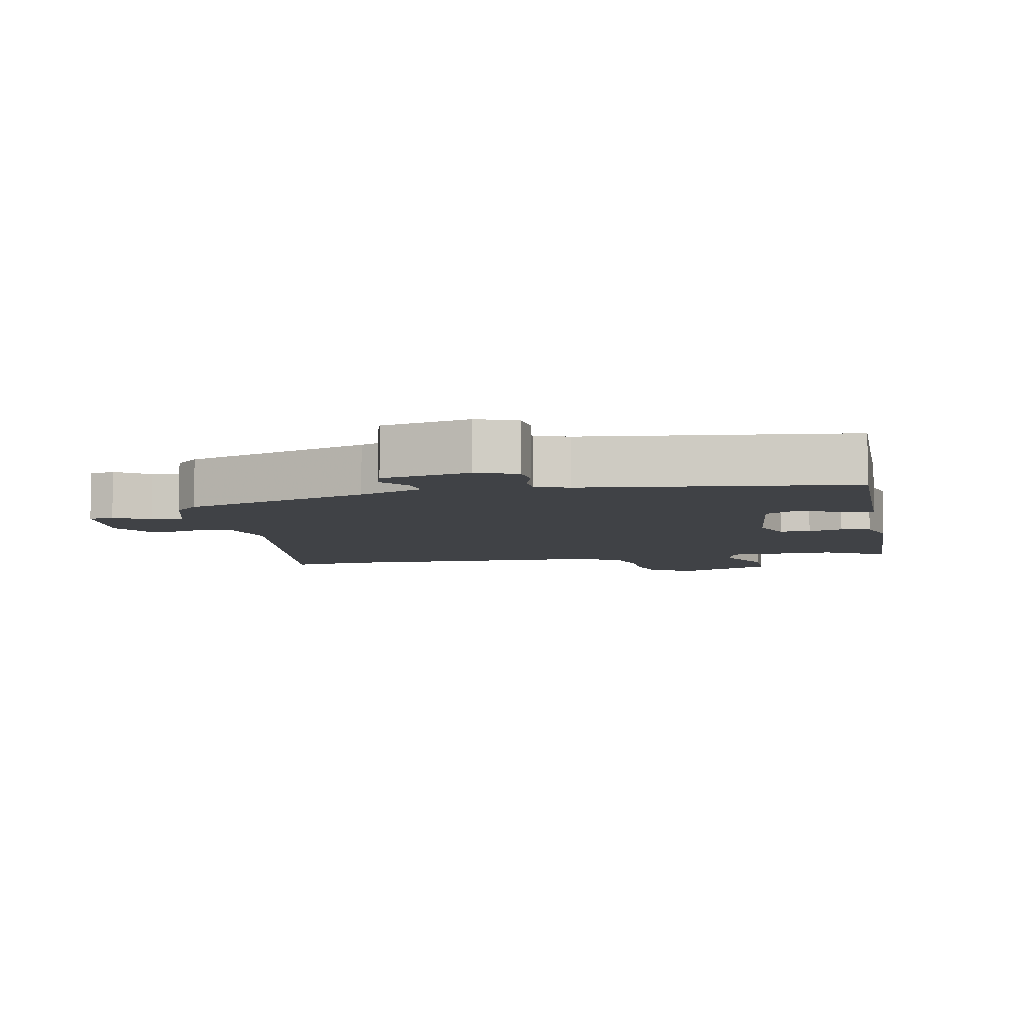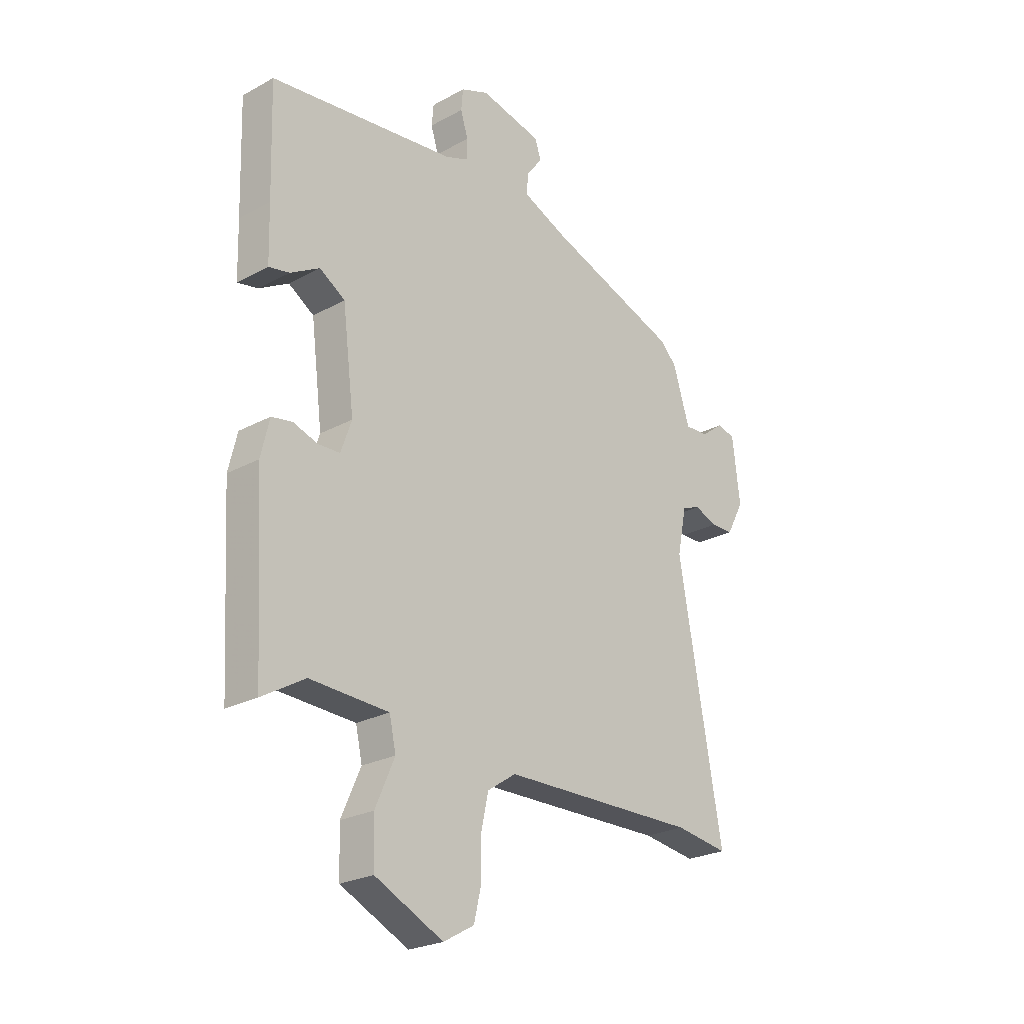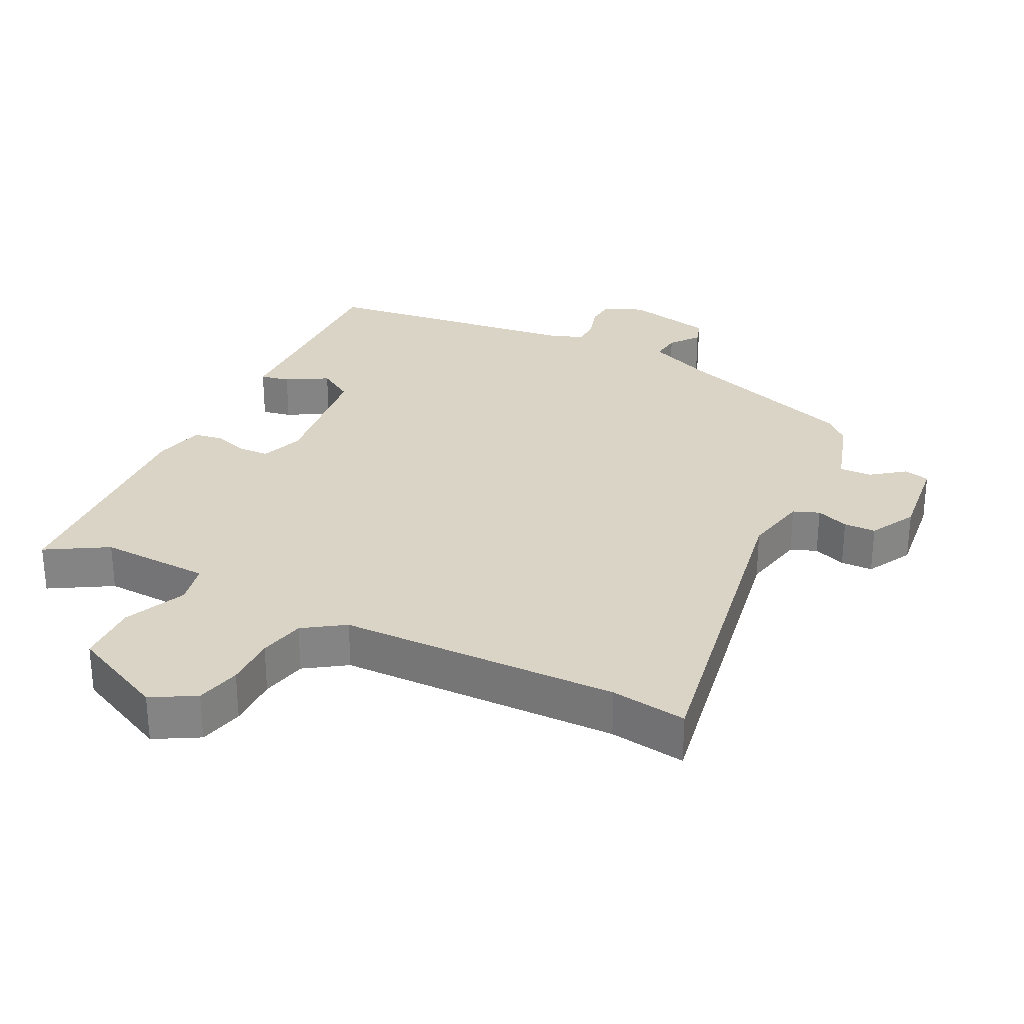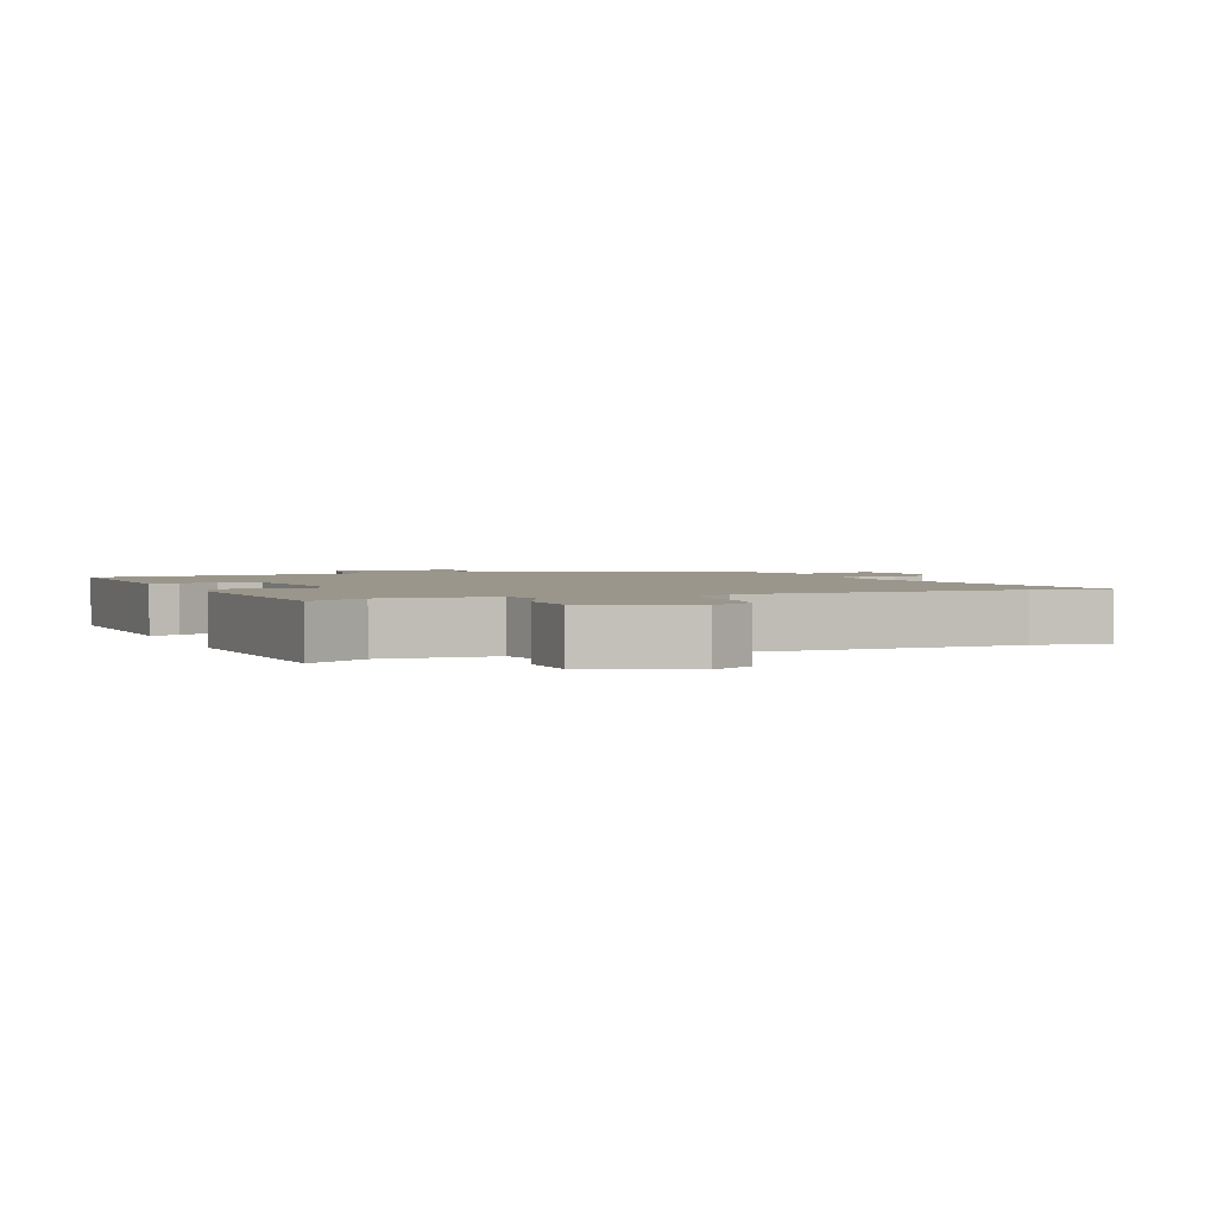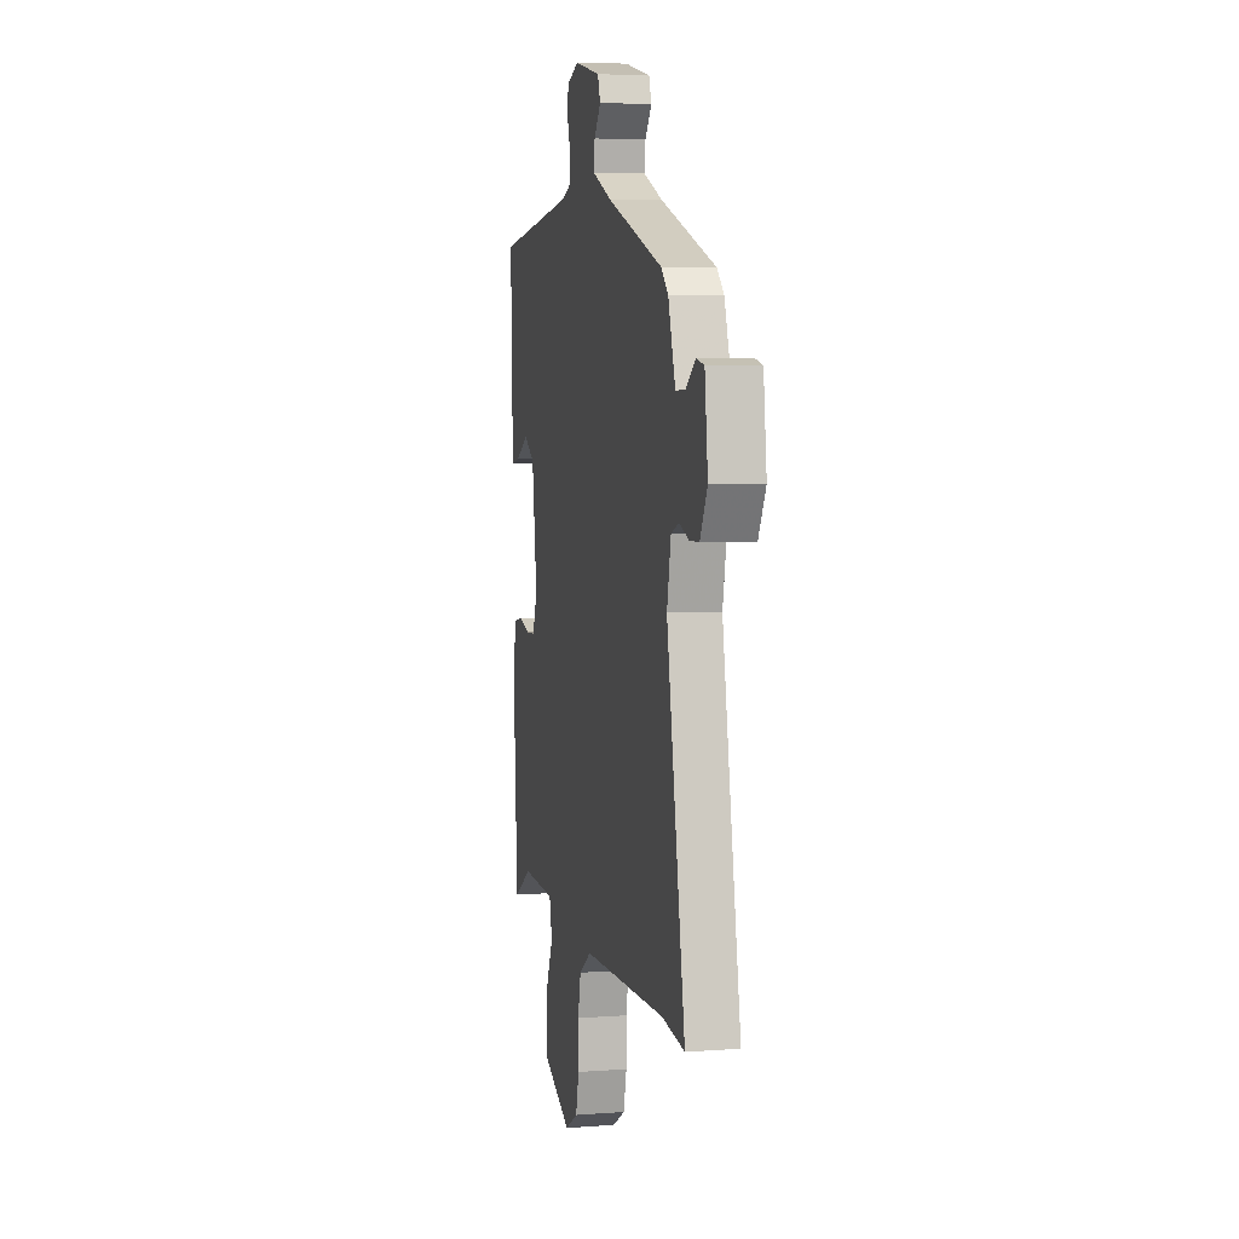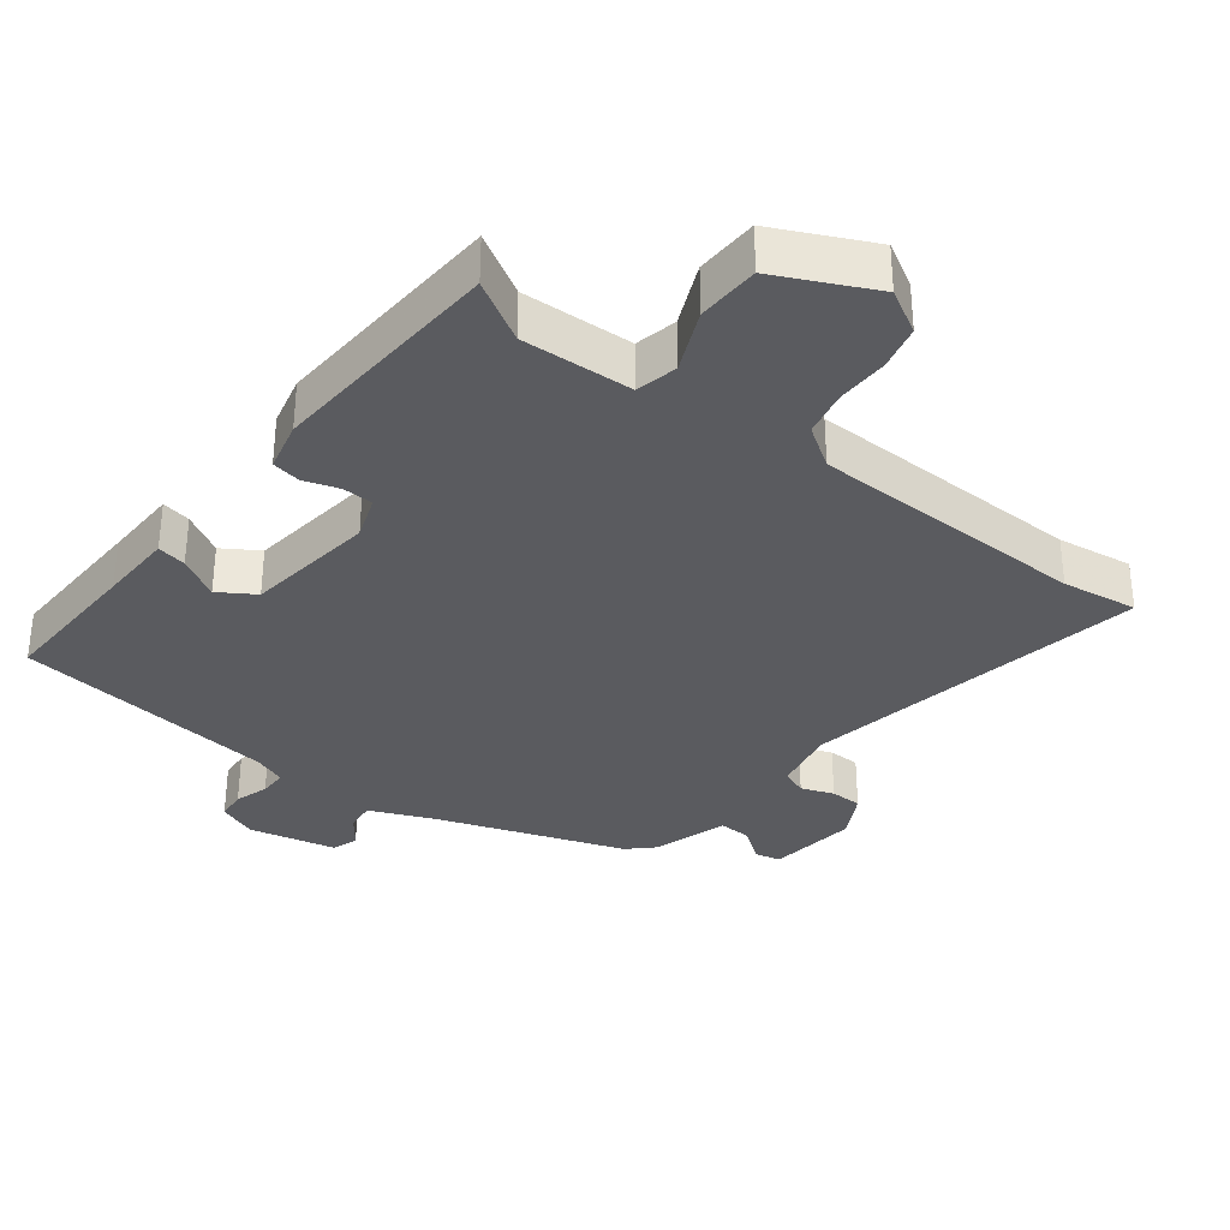
<metadata>
{"format":"obj","ext":"obj","renderer":"f3d","projection":"perspective","resolution":1024,"background":"white","views":[{"elev":-6.4,"azim":11.9,"up":"+Y"},{"elev":-24.7,"azim":131.6,"up":"+Z"},{"elev":28.9,"azim":-153.5,"up":"+Y"},{"elev":2.3,"azim":157.8,"up":"+Y"},{"elev":5.4,"azim":-103.0,"up":"+Z"},{"elev":-33.2,"azim":142.4,"up":"+Y"}]}
</metadata>
<code>
v 0.462 0.07 -0.528
v 0.371 0.07 -0.474
v 0.204 0.07 -0.481
v 0.19 0.07 -0.544
v 0.231 0.07 -0.637
v 0.228 0.07 -0.731
v 0.083 0.07 -0.8
v 0.018 0.07 -0.763
v 0.002 0.07 -0.696
v 0.003 0.07 -0.618
v -0.012 0.07 -0.549
v -0.073 0.07 -0.508
v -0.493 0.07 -0.499
v -0.607 0.07 -0.515
v -0.514 0.07 0.007
v -0.534 0.07 0.105
v -0.573 0.07 0.12
v -0.622 0.07 0.102
v -0.67 0.07 0.103
v -0.707 0.07 0.172
v -0.691 0.07 0.307
v -0.652 0.07 0.316
v -0.603 0.07 0.279
v -0.554 0.07 0.277
v -0.518 0.07 0.391
v -0.482 0.07 0.426
v -0.202 0.07 0.523
v -0.105 0.07 0.564
v -0.11 0.07 0.609
v -0.143 0.07 0.653
v -0.13 0.07 0.692
v 0.002 0.07 0.721
v 0.061 0.07 0.697
v 0.065 0.07 0.652
v 0.049 0.07 0.601
v 0.049 0.07 0.559
v 0.098 0.07 0.54
v 0.495 0.07 0.489
v 0.488 0.07 0.265
v 0.485 0.07 0.152
v 0.441 0.07 0.161
v 0.379 0.07 0.197
v 0.325 0.07 0.163
v 0.3 0.07 -0.035
v 0.323 0.07 -0.1
v 0.369 0.07 -0.102
v 0.421 0.07 -0.085
v 0.465 0.07 -0.093
v 0.483 0.07 -0.169
v 0.462 0 -0.528
v 0.371 0 -0.474
v 0.204 0 -0.481
v 0.19 0 -0.544
v 0.231 0 -0.637
v 0.228 0 -0.731
v 0.083 0 -0.8
v 0.018 0 -0.763
v 0.002 0 -0.696
v 0.003 0 -0.618
v -0.012 0 -0.549
v -0.073 0 -0.508
v -0.493 0 -0.499
v -0.607 0 -0.515
v -0.514 0 0.007
v -0.534 0 0.105
v -0.573 0 0.12
v -0.622 0 0.102
v -0.67 0 0.103
v -0.707 0 0.172
v -0.691 0 0.307
v -0.652 0 0.316
v -0.603 0 0.279
v -0.554 0 0.277
v -0.518 0 0.391
v -0.482 0 0.426
v -0.202 0 0.523
v -0.105 0 0.564
v -0.11 0 0.609
v -0.143 0 0.653
v -0.13 0 0.692
v 0.002 0 0.721
v 0.061 0 0.697
v 0.065 0 0.652
v 0.049 0 0.601
v 0.049 0 0.559
v 0.098 0 0.54
v 0.495 0 0.489
v 0.488 0 0.265
v 0.485 0 0.152
v 0.441 0 0.161
v 0.379 0 0.197
v 0.325 0 0.163
v 0.3 0 -0.035
v 0.323 0 -0.1
v 0.369 0 -0.102
v 0.421 0 -0.085
v 0.465 0 -0.093
v 0.483 0 -0.169
f 46 47 48 49
f 45 46 49 1
f 44 45 1 2
f 39 40 41 42
f 37 38 39 42
f 36 37 42 43
f 32 33 34 35
f 32 35 36
f 29 30 31 32
f 28 29 32 36
f 27 28 36 43
f 24 25 26 27
f 20 21 22 23
f 20 23 24
f 17 18 19 20
f 16 17 20 24
f 15 16 24 27
f 13 14 15 27
f 7 8 9 10
f 7 10 11
f 4 5 6 7
f 3 4 7 11
f 44 2 3
f 44 3 11 12
f 27 43 44
f 12 13 27 44
f 98 97 96 95
f 50 98 95 94
f 51 50 94 93
f 91 90 89 88
f 91 88 87 86
f 92 91 86 85
f 84 83 82 81
f 85 84 81
f 81 80 79 78
f 85 81 78 77
f 92 85 77 76
f 76 75 74 73
f 72 71 70 69
f 73 72 69
f 69 68 67 66
f 73 69 66 65
f 76 73 65 64
f 76 64 63 62
f 59 58 57 56
f 60 59 56
f 56 55 54 53
f 60 56 53 52
f 52 51 93
f 61 60 52 93
f 93 92 76
f 93 76 62 61
f 1 50 51 2
f 2 51 52 3
f 3 52 53 4
f 4 53 54 5
f 5 54 55 6
f 6 55 56 7
f 7 56 57 8
f 8 57 58 9
f 9 58 59 10
f 10 59 60 11
f 11 60 61 12
f 12 61 62 13
f 13 62 63 14
f 14 63 64 15
f 15 64 65 16
f 16 65 66 17
f 17 66 67 18
f 18 67 68 19
f 19 68 69 20
f 20 69 70 21
f 21 70 71 22
f 22 71 72 23
f 23 72 73 24
f 24 73 74 25
f 25 74 75 26
f 26 75 76 27
f 27 76 77 28
f 28 77 78 29
f 29 78 79 30
f 30 79 80 31
f 31 80 81 32
f 32 81 82 33
f 33 82 83 34
f 34 83 84 35
f 35 84 85 36
f 36 85 86 37
f 37 86 87 38
f 38 87 88 39
f 39 88 89 40
f 40 89 90 41
f 41 90 91 42
f 42 91 92 43
f 43 92 93 44
f 44 93 94 45
f 45 94 95 46
f 46 95 96 47
f 47 96 97 48
f 48 97 98 49
f 49 98 50 1

</code>
